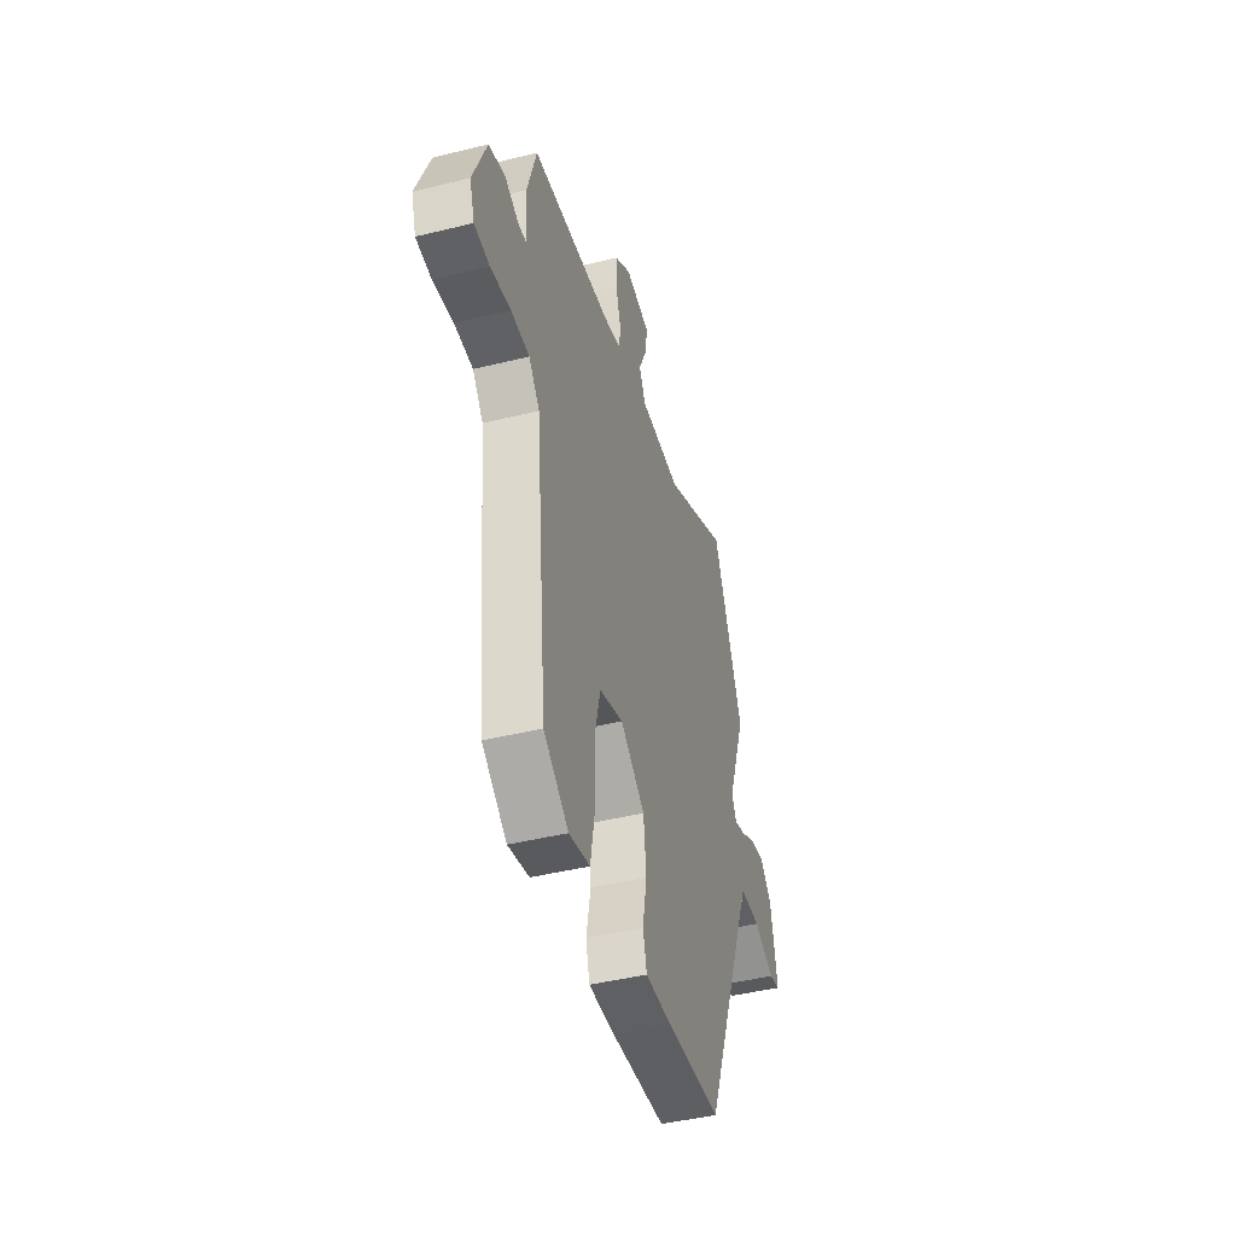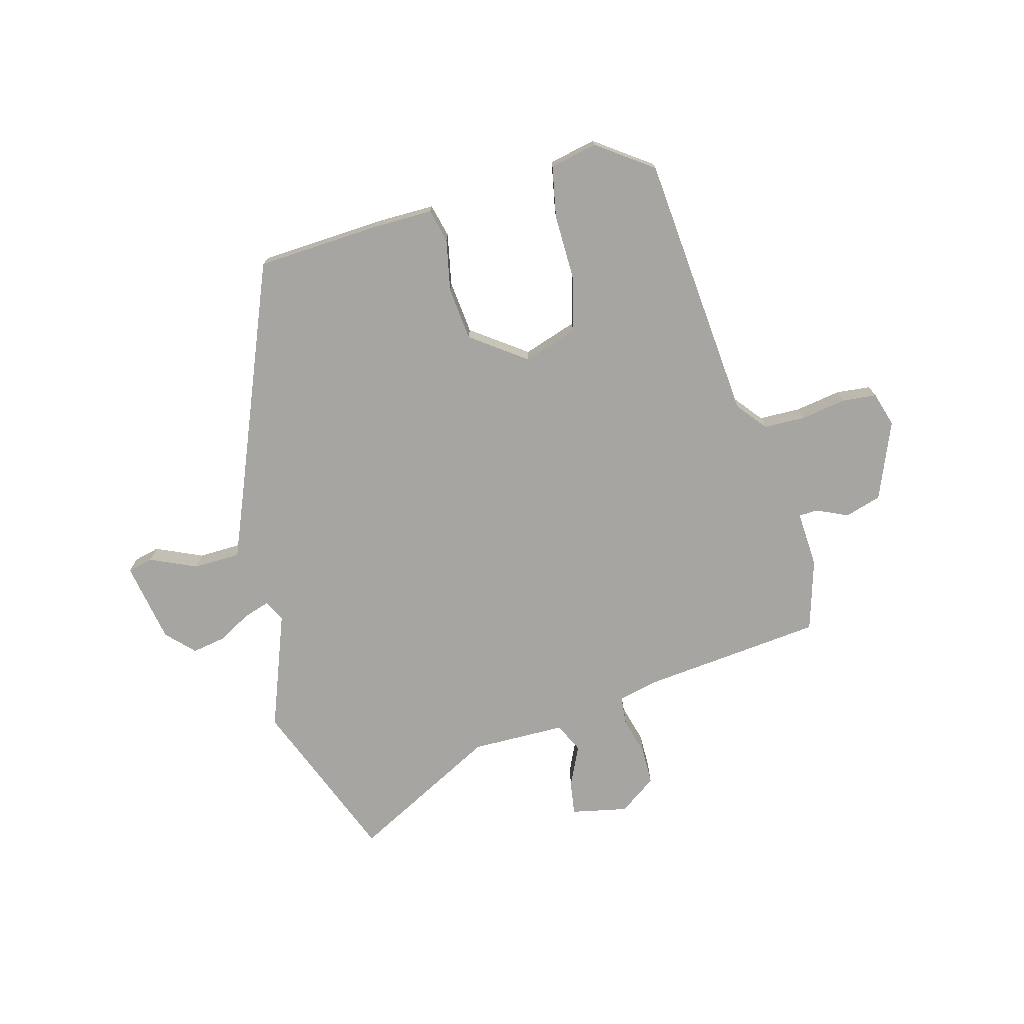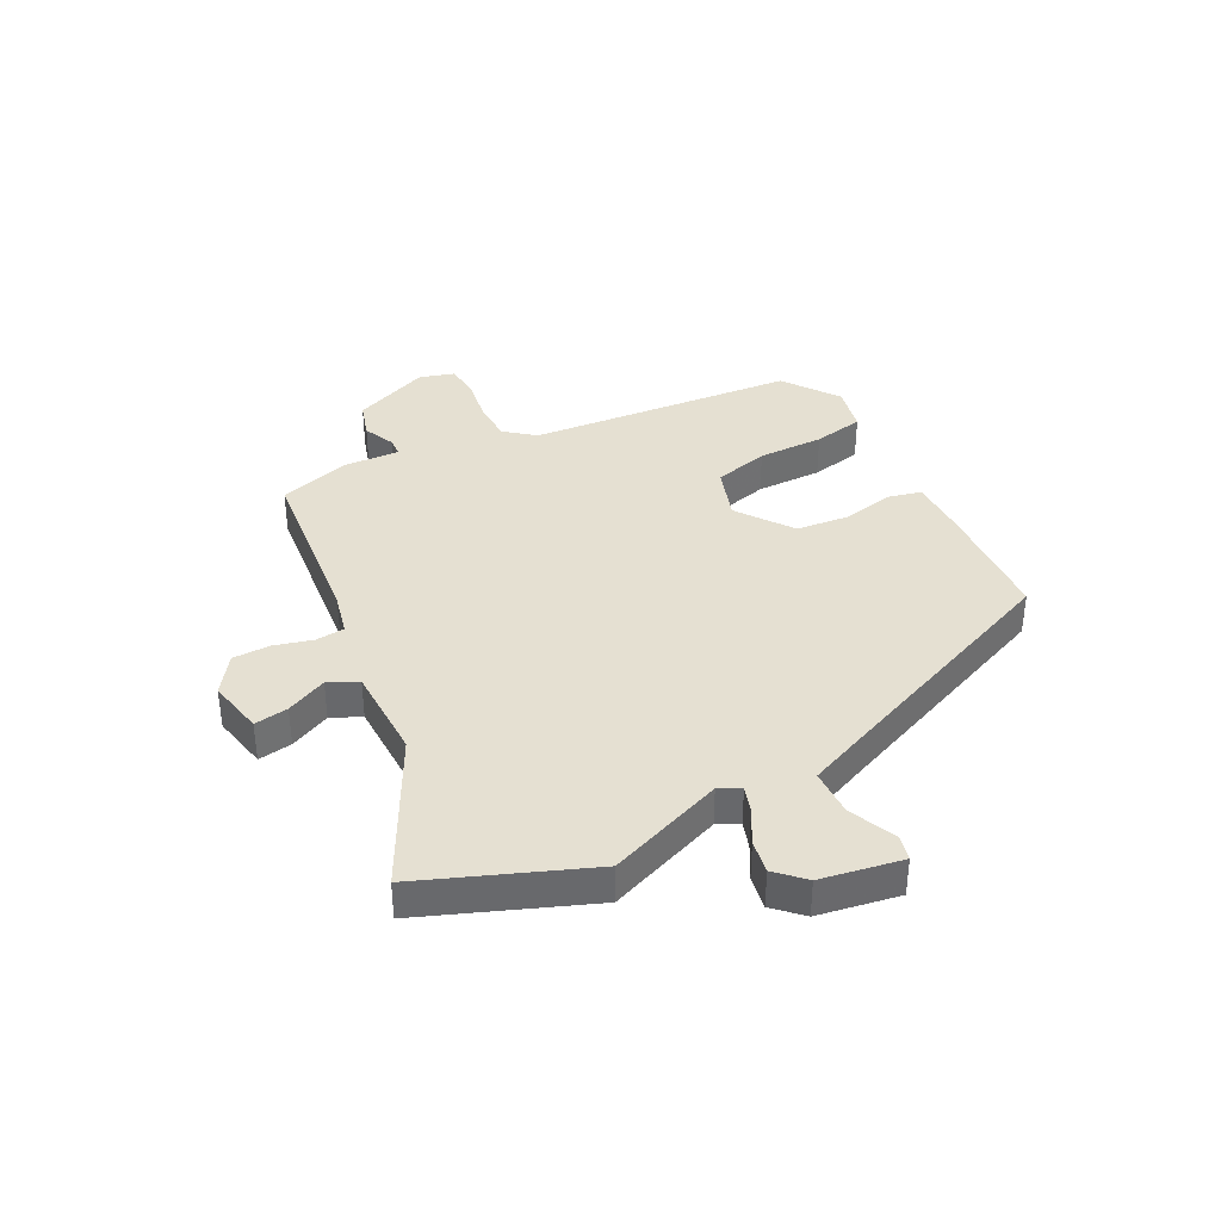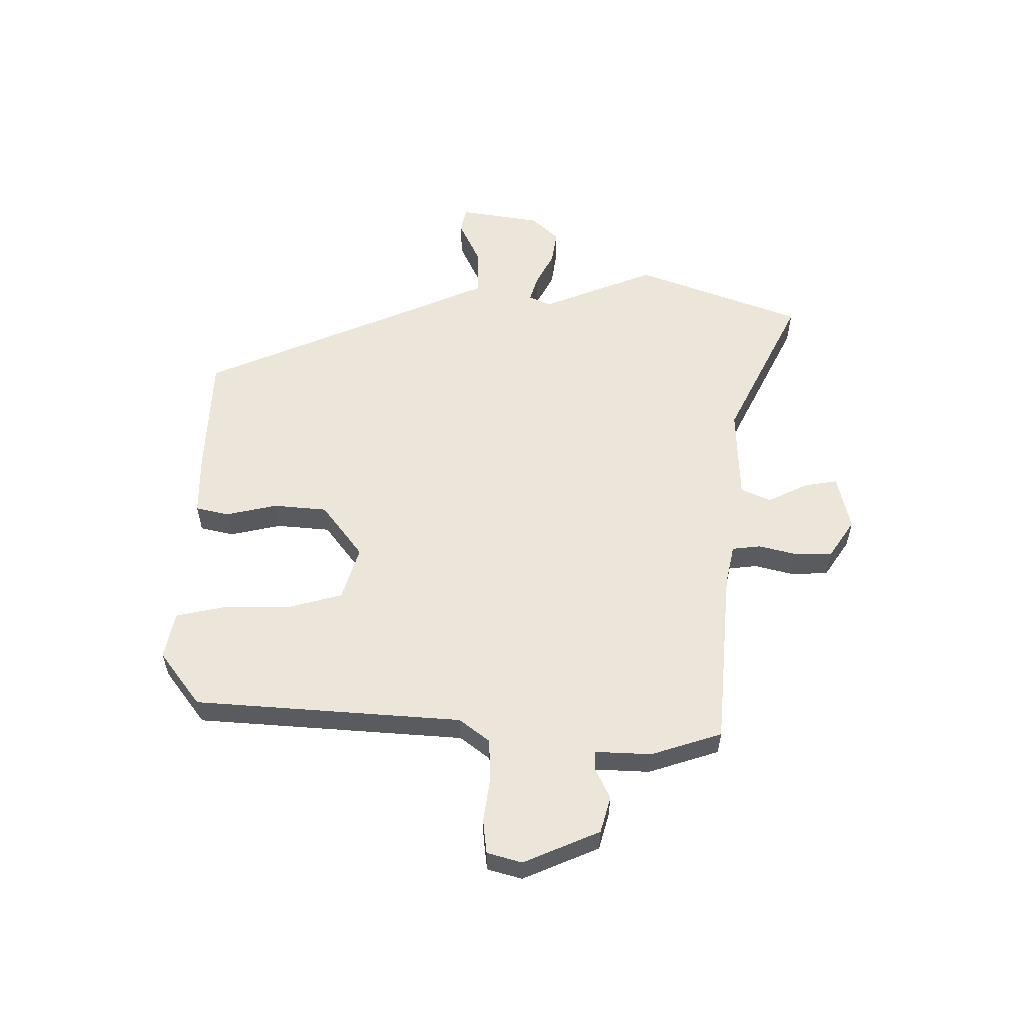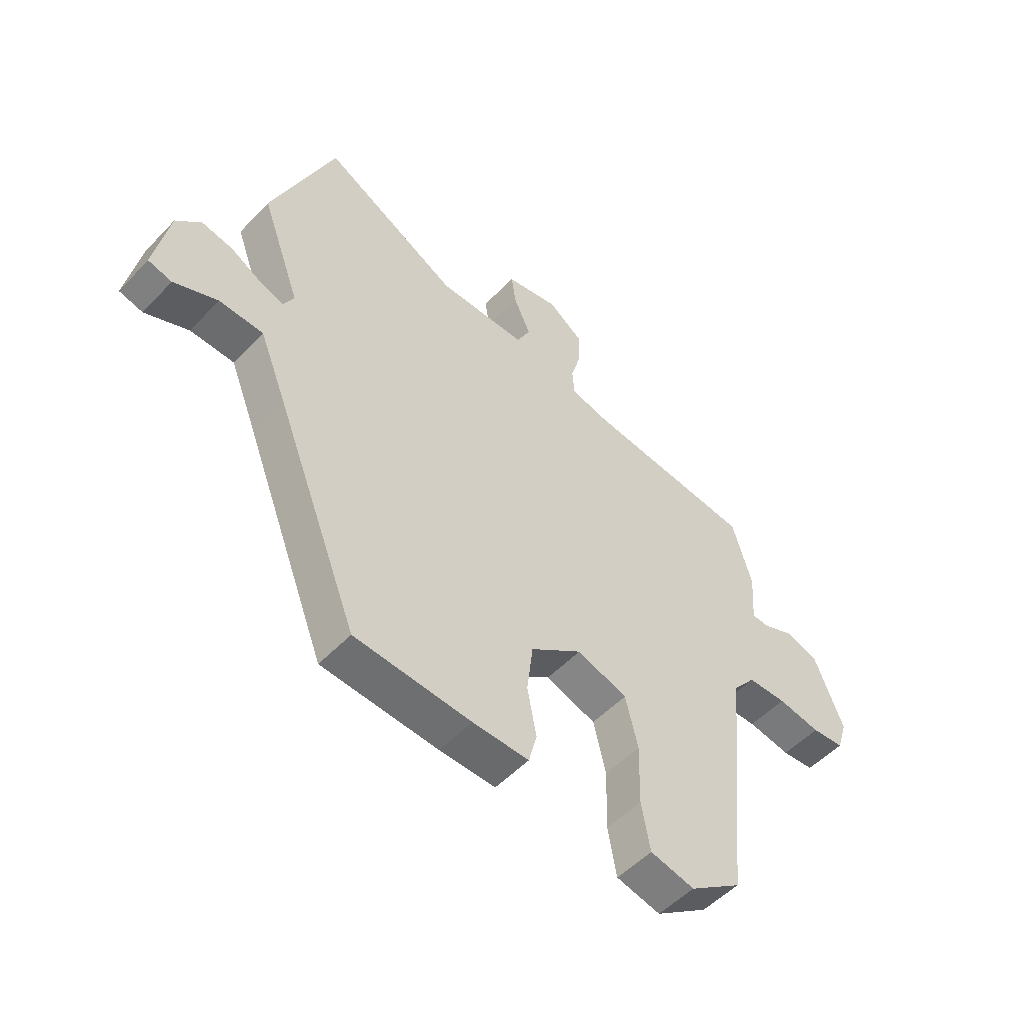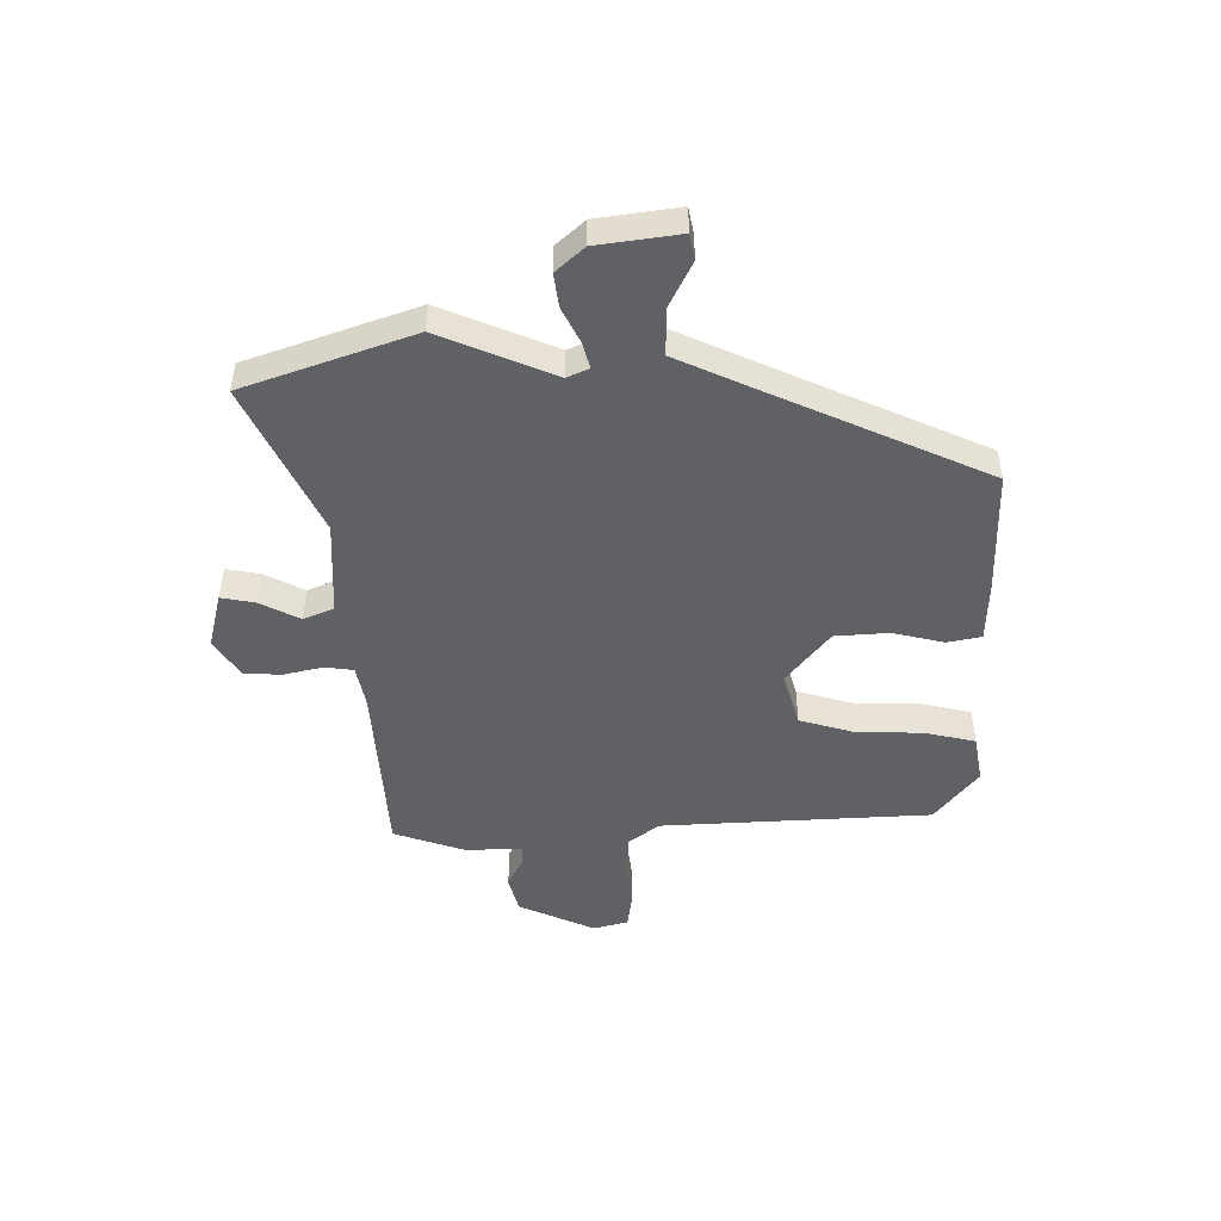
<metadata>
{"format":"obj","ext":"obj","renderer":"f3d","projection":"perspective","resolution":1024,"background":"white","views":[{"elev":-44.7,"azim":-74.0,"up":"+Z"},{"elev":-73.9,"azim":-165.6,"up":"+Y"},{"elev":37.7,"azim":61.8,"up":"+Y"},{"elev":56.7,"azim":-91.4,"up":"+Y"},{"elev":-52.3,"azim":138.0,"up":"+Z"},{"elev":-48.5,"azim":87.6,"up":"+Y"}]}
</metadata>
<code>
v 0.433 0.07 0.663
v 0.55 0.07 0.377
v 0.477 0.07 0.175
v 0.496 0.07 0.138
v 0.541 0.07 0.153
v 0.599 0.07 0.186
v 0.657 0.07 0.197
v 0.703 0.07 0.151
v 0.73 0.07 0.01
v 0.686 0.07 -0.001
v 0.605 0.07 0.034
v 0.523 0.07 0.031
v 0.474 0.07 -0.092
v 0.318 0.07 -0.49
v 0.102 0.07 -0.505
v -0.002 0.07 -0.507
v -0.017 0.07 -0.449
v 0 0.07 -0.359
v -0.011 0.07 -0.266
v -0.107 0.07 -0.198
v -0.2 0.07 -0.23
v -0.223 0.07 -0.326
v -0.22 0.07 -0.441
v -0.236 0.07 -0.53
v -0.318 0.07 -0.549
v -0.415 0.07 -0.481
v -0.462 0.07 -0.015
v -0.504 0.07 0.036
v -0.576 0.07 0.037
v -0.655 0.07 0.023
v -0.715 0.07 0.028
v -0.734 0.07 0.088
v -0.681 0.07 0.223
v -0.618 0.07 0.243
v -0.563 0.07 0.219
v -0.53 0.07 0.221
v -0.537 0.07 0.319
v -0.501 0.07 0.444
v -0.189 0.07 0.48
v -0.117 0.07 0.498
v -0.113 0.07 0.548
v -0.132 0.07 0.615
v -0.132 0.07 0.68
v -0.068 0.07 0.726
v 0.03 0.07 0.707
v 0.022 0.07 0.648
v -0.01 0.07 0.577
v 0.015 0.07 0.526
v 0.179 0.07 0.526
v 0.433 0 0.663
v 0.55 0 0.377
v 0.477 0 0.175
v 0.496 0 0.138
v 0.541 0 0.153
v 0.599 0 0.186
v 0.657 0 0.197
v 0.703 0 0.151
v 0.73 0 0.01
v 0.686 0 -0.001
v 0.605 0 0.034
v 0.523 0 0.031
v 0.474 0 -0.092
v 0.318 0 -0.49
v 0.102 0 -0.505
v -0.002 0 -0.507
v -0.017 0 -0.449
v 0 0 -0.359
v -0.011 0 -0.266
v -0.107 0 -0.198
v -0.2 0 -0.23
v -0.223 0 -0.326
v -0.22 0 -0.441
v -0.236 0 -0.53
v -0.318 0 -0.549
v -0.415 0 -0.481
v -0.462 0 -0.015
v -0.504 0 0.036
v -0.576 0 0.037
v -0.655 0 0.023
v -0.715 0 0.028
v -0.734 0 0.088
v -0.681 0 0.223
v -0.618 0 0.243
v -0.563 0 0.219
v -0.53 0 0.221
v -0.537 0 0.319
v -0.501 0 0.444
v -0.189 0 0.48
v -0.117 0 0.498
v -0.113 0 0.548
v -0.132 0 0.615
v -0.132 0 0.68
v -0.068 0 0.726
v 0.03 0 0.707
v 0.022 0 0.648
v -0.01 0 0.577
v 0.015 0 0.526
v 0.179 0 0.526
f 45 46 47
f 44 45 47
f 43 44 47
f 42 43 47
f 41 42 47
f 40 41 47 48
f 39 40 48 49
f 36 37 38 39
f 33 34 35
f 32 33 35
f 31 32 35
f 30 31 35
f 29 30 35
f 28 29 35 36
f 36 39 49
f 28 36 49
f 27 28 49
f 25 26 27
f 24 25 27
f 23 24 27
f 22 23 27
f 16 17 18
f 15 16 18
f 14 15 18
f 13 14 18
f 12 13 18 19
f 9 10 11
f 8 9 11
f 7 8 11
f 6 7 11
f 5 6 11
f 4 5 11 12
f 12 19 20
f 4 12 20
f 3 4 20
f 3 20 21
f 2 3 21
f 1 2 21
f 49 1 21
f 27 49 21
f 21 22 27
f 96 95 94
f 96 94 93
f 96 93 92
f 96 92 91
f 96 91 90
f 97 96 90 89
f 98 97 89 88
f 88 87 86 85
f 84 83 82
f 84 82 81
f 84 81 80
f 84 80 79
f 84 79 78
f 85 84 78 77
f 98 88 85
f 98 85 77
f 98 77 76
f 76 75 74
f 76 74 73
f 76 73 72
f 76 72 71
f 67 66 65
f 67 65 64
f 67 64 63
f 67 63 62
f 68 67 62 61
f 60 59 58
f 60 58 57
f 60 57 56
f 60 56 55
f 60 55 54
f 61 60 54 53
f 69 68 61
f 69 61 53
f 69 53 52
f 70 69 52
f 70 52 51
f 70 51 50
f 70 50 98
f 70 98 76
f 76 71 70
f 1 50 51 2
f 2 51 52 3
f 3 52 53 4
f 4 53 54 5
f 5 54 55 6
f 6 55 56 7
f 7 56 57 8
f 8 57 58 9
f 9 58 59 10
f 10 59 60 11
f 11 60 61 12
f 12 61 62 13
f 13 62 63 14
f 14 63 64 15
f 15 64 65 16
f 16 65 66 17
f 17 66 67 18
f 18 67 68 19
f 19 68 69 20
f 20 69 70 21
f 21 70 71 22
f 22 71 72 23
f 23 72 73 24
f 24 73 74 25
f 25 74 75 26
f 26 75 76 27
f 27 76 77 28
f 28 77 78 29
f 29 78 79 30
f 30 79 80 31
f 31 80 81 32
f 32 81 82 33
f 33 82 83 34
f 34 83 84 35
f 35 84 85 36
f 36 85 86 37
f 37 86 87 38
f 38 87 88 39
f 39 88 89 40
f 40 89 90 41
f 41 90 91 42
f 42 91 92 43
f 43 92 93 44
f 44 93 94 45
f 45 94 95 46
f 46 95 96 47
f 47 96 97 48
f 48 97 98 49
f 49 98 50 1

</code>
